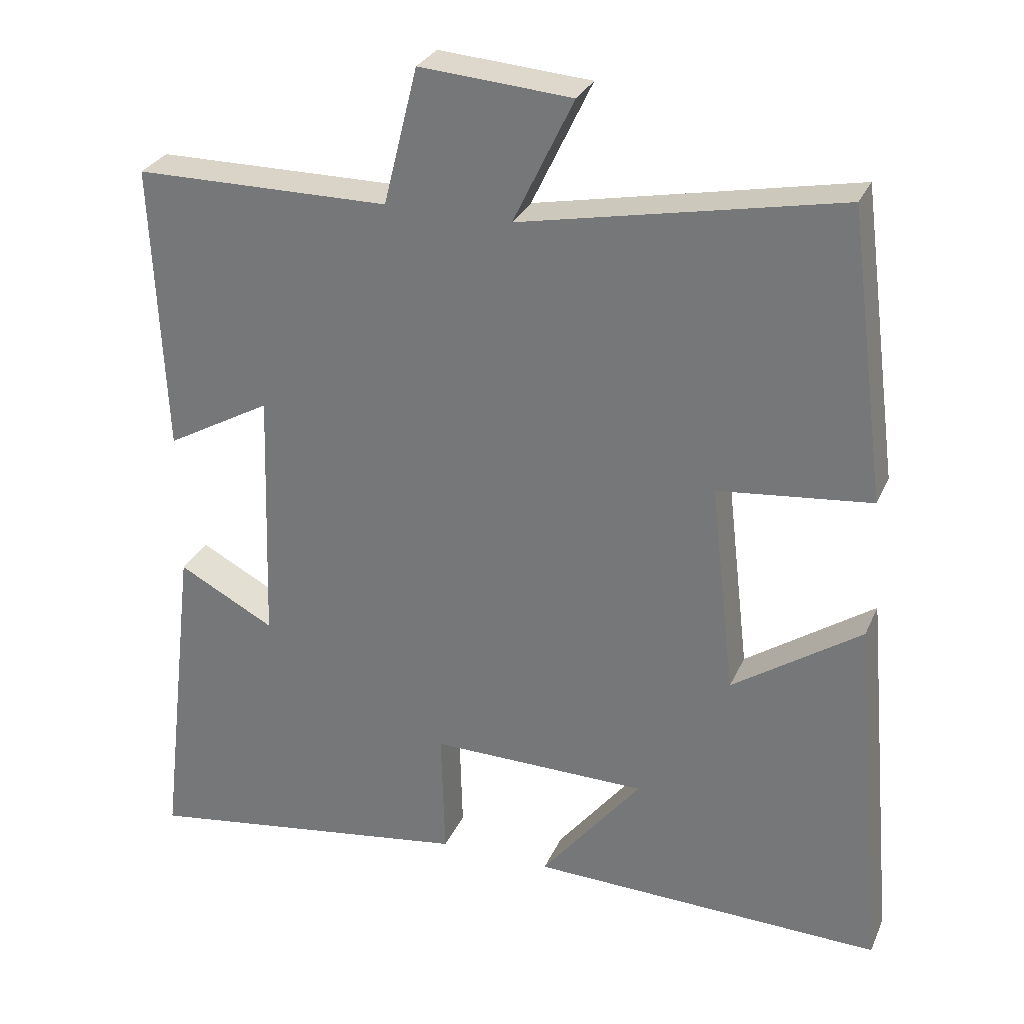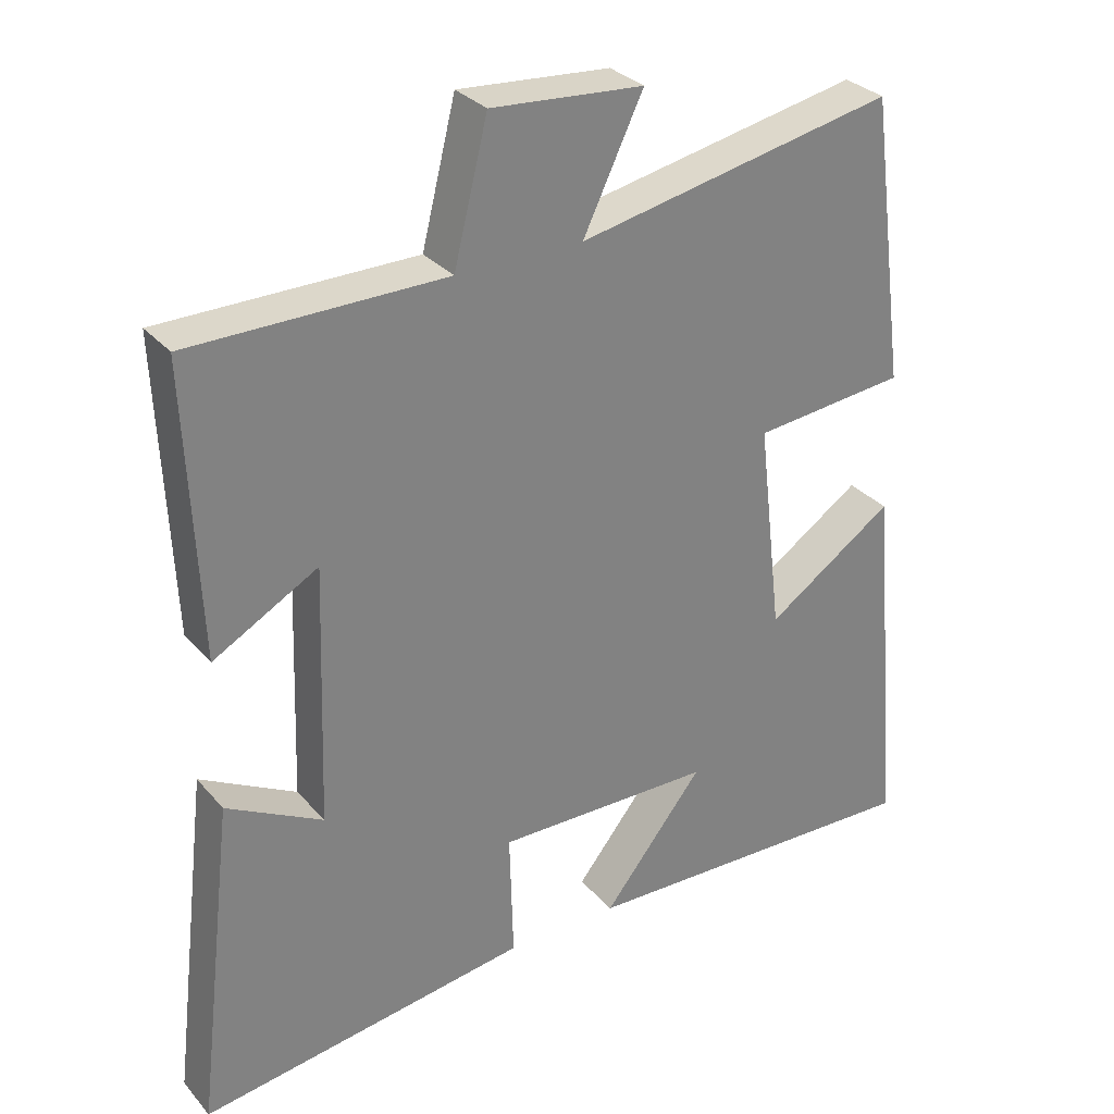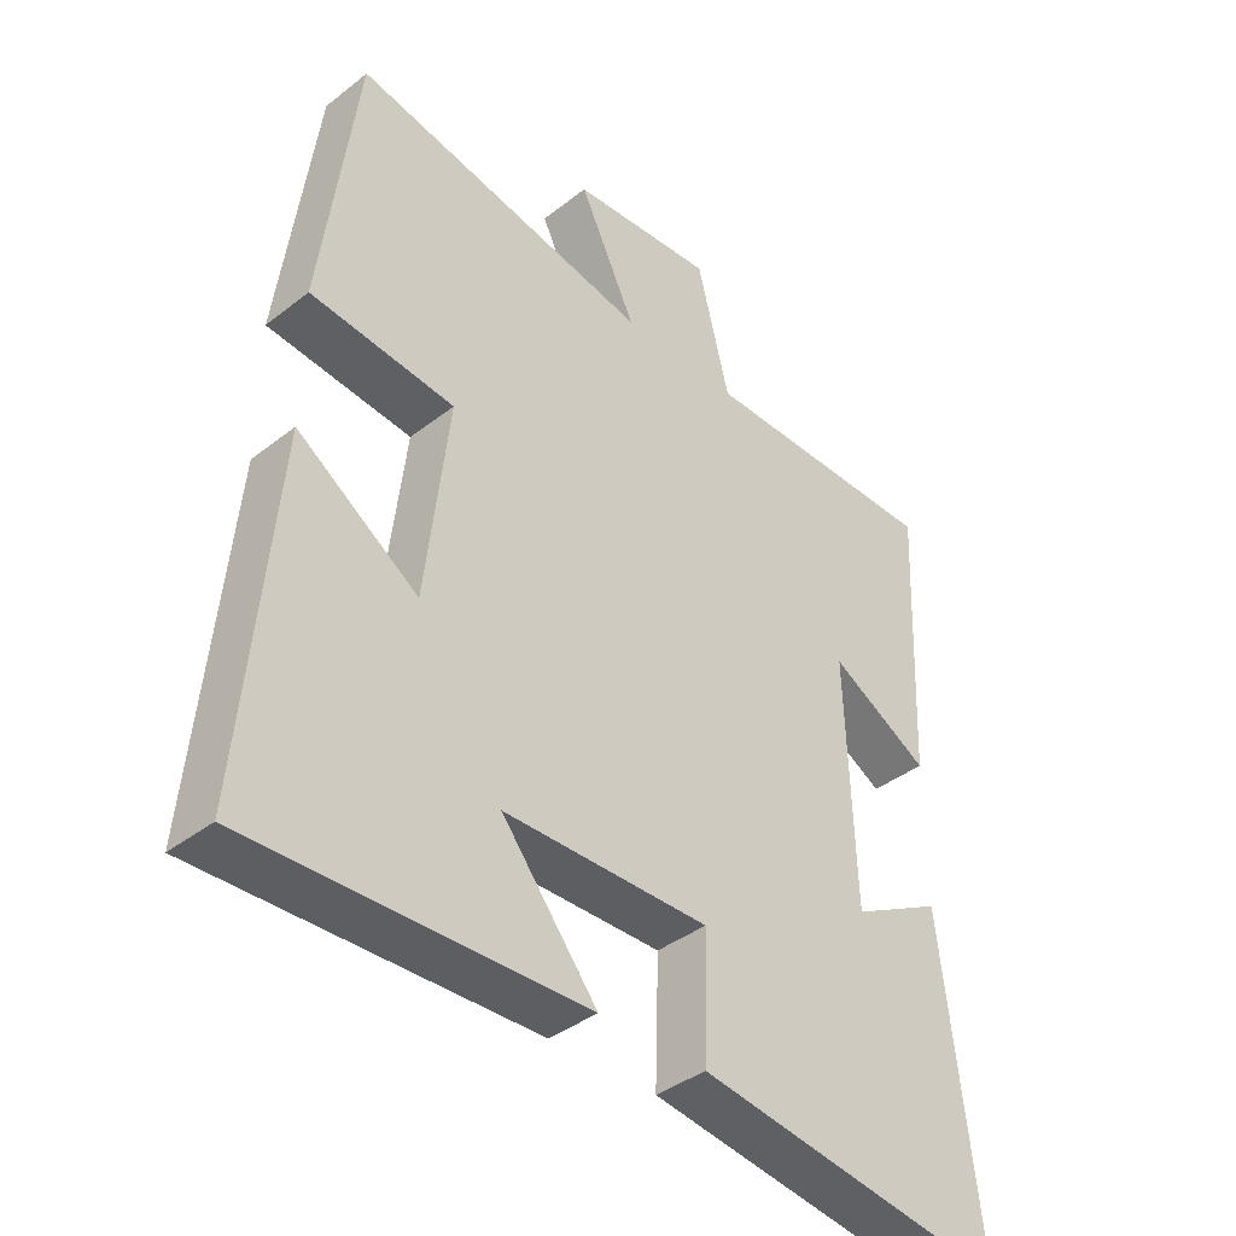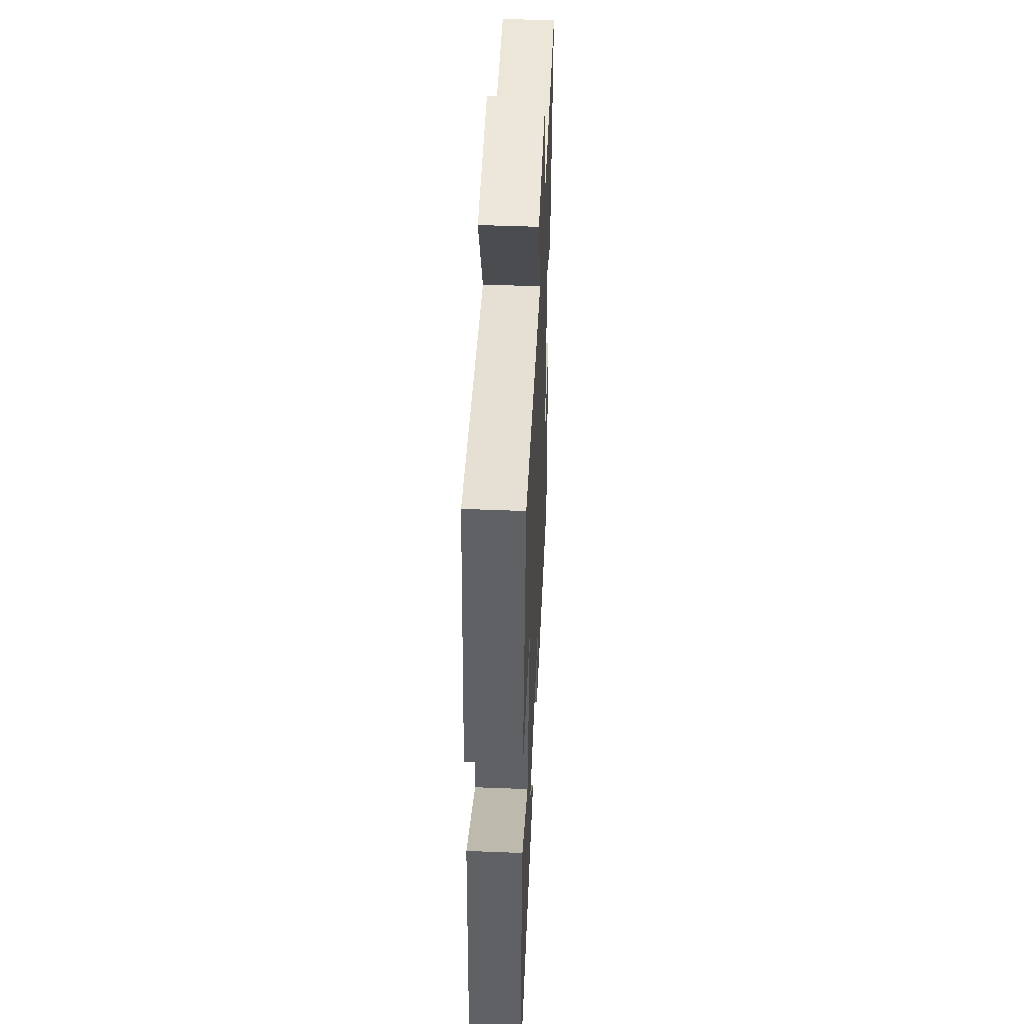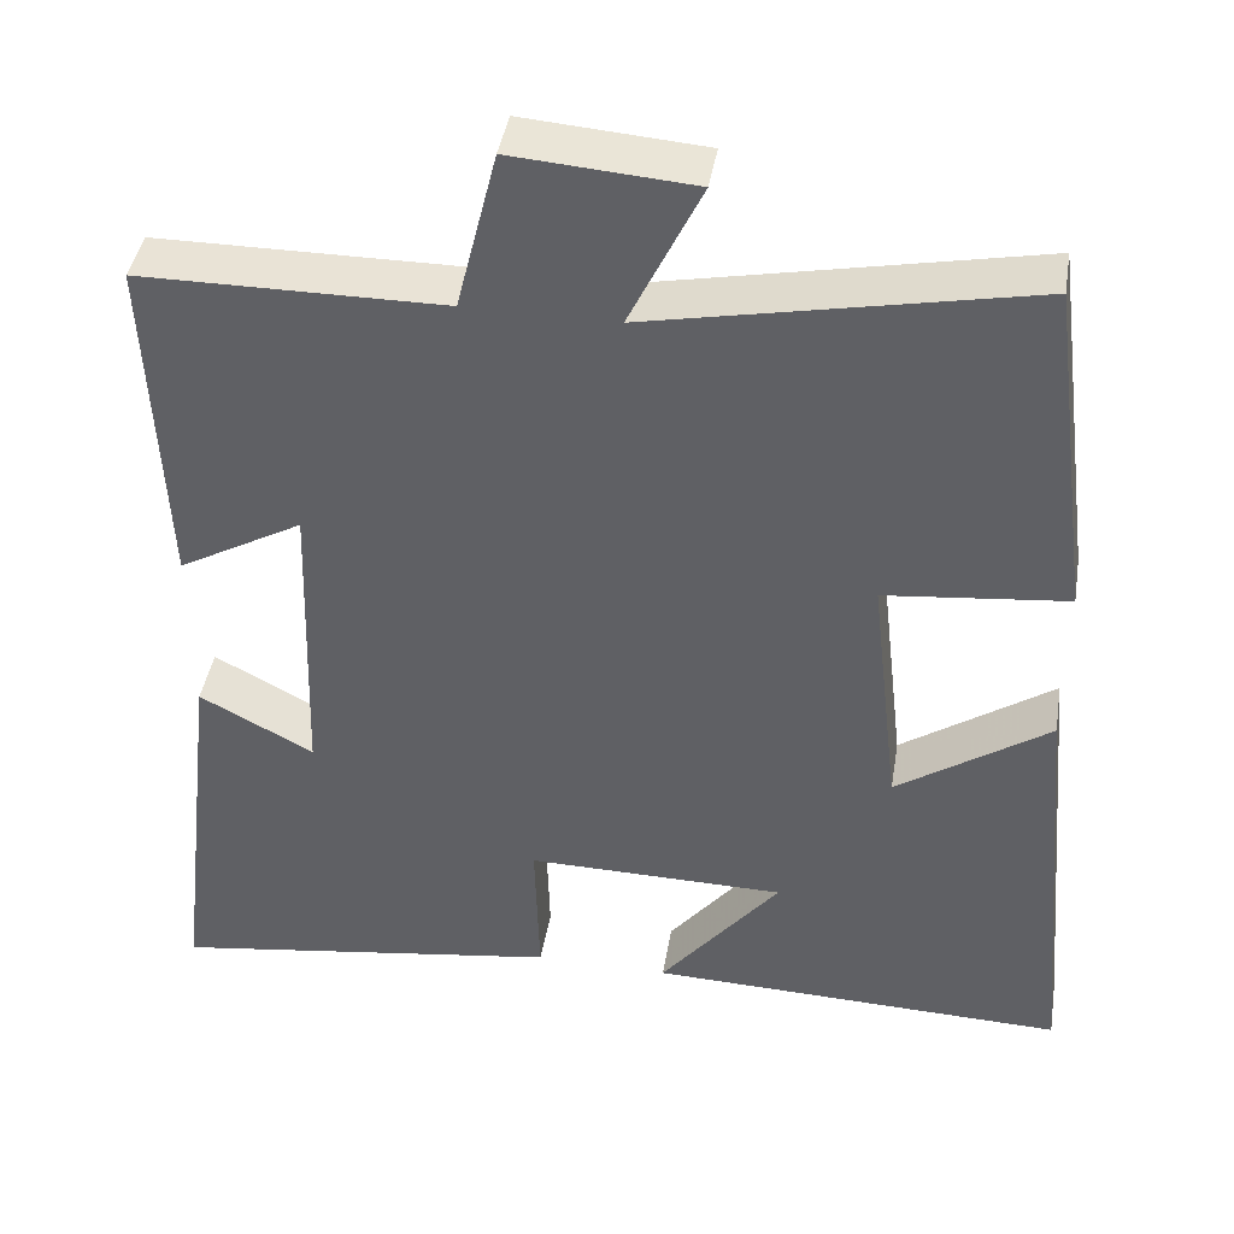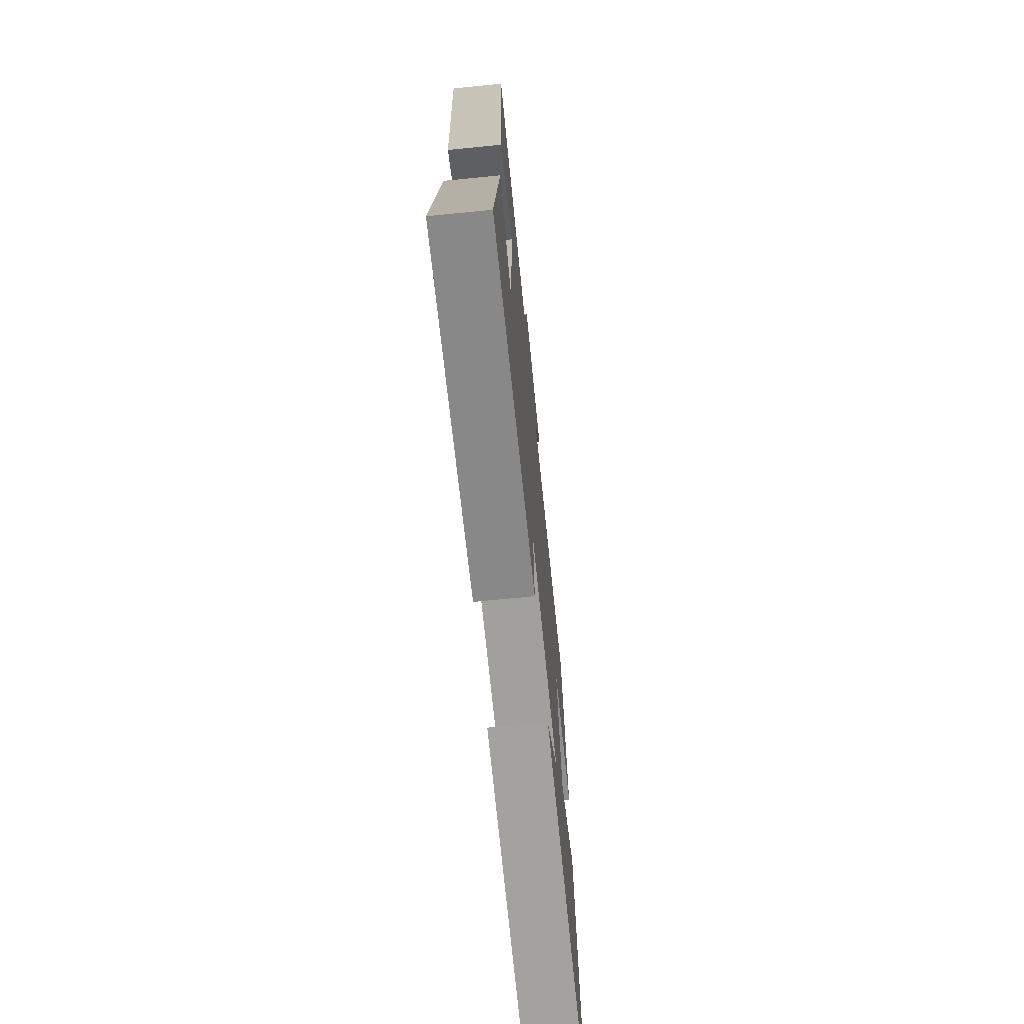
<metadata>
{"format":"obj","ext":"obj","renderer":"f3d","projection":"perspective","resolution":1024,"background":"white","views":[{"elev":29.0,"azim":20.5,"up":"+Z"},{"elev":30.6,"azim":-33.0,"up":"+Z"},{"elev":-39.3,"azim":134.2,"up":"+Z"},{"elev":49.2,"azim":92.5,"up":"+Z"},{"elev":42.2,"azim":9.4,"up":"+Z"},{"elev":-70.8,"azim":-84.3,"up":"+Z"}]}
</metadata>
<code>
v -0.517 0.07 0.498
v -0.165 0.07 0.5
v -0.118 0.07 0.689
v 0.092 0.07 0.673
v 0.009 0.07 0.5
v 0.448 0.07 0.588
v 0.5 0.07 0.19
v 0.289 0.07 0.168
v 0.323 0.07 -0.124
v 0.5 0.07 -0.004
v 0.546 0.07 -0.515
v 0.06 0.07 -0.5
v 0.199 0.07 -0.326
v -0.101 0.07 -0.322
v -0.096 0.07 -0.5
v -0.554 0.07 -0.566
v -0.5 0.07 -0.108
v -0.367 0.07 -0.179
v -0.355 0.07 0.179
v -0.5 0.07 0.098
v -0.517 0 0.498
v -0.165 0 0.5
v -0.118 0 0.689
v 0.092 0 0.673
v 0.009 0 0.5
v 0.448 0 0.588
v 0.5 0 0.19
v 0.289 0 0.168
v 0.323 0 -0.124
v 0.5 0 -0.004
v 0.546 0 -0.515
v 0.06 0 -0.5
v 0.199 0 -0.326
v -0.101 0 -0.322
v -0.096 0 -0.5
v -0.554 0 -0.566
v -0.5 0 -0.108
v -0.367 0 -0.179
v -0.355 0 0.179
v -0.5 0 0.098
f 19 20 1 2
f 18 19 2
f 16 17 18
f 15 16 18
f 14 15 18
f 13 14 18 2
f 10 11 12 13
f 9 10 13
f 8 9 13 2
f 5 6 7 8
f 5 8 2
f 2 3 4 5
f 22 21 40 39
f 22 39 38
f 38 37 36
f 38 36 35
f 38 35 34
f 22 38 34 33
f 33 32 31 30
f 33 30 29
f 22 33 29 28
f 28 27 26 25
f 22 28 25
f 25 24 23 22
f 1 21 22 2
f 2 22 23 3
f 3 23 24 4
f 4 24 25 5
f 5 25 26 6
f 6 26 27 7
f 7 27 28 8
f 8 28 29 9
f 9 29 30 10
f 10 30 31 11
f 11 31 32 12
f 12 32 33 13
f 13 33 34 14
f 14 34 35 15
f 15 35 36 16
f 16 36 37 17
f 17 37 38 18
f 18 38 39 19
f 19 39 40 20
f 20 40 21 1

</code>
